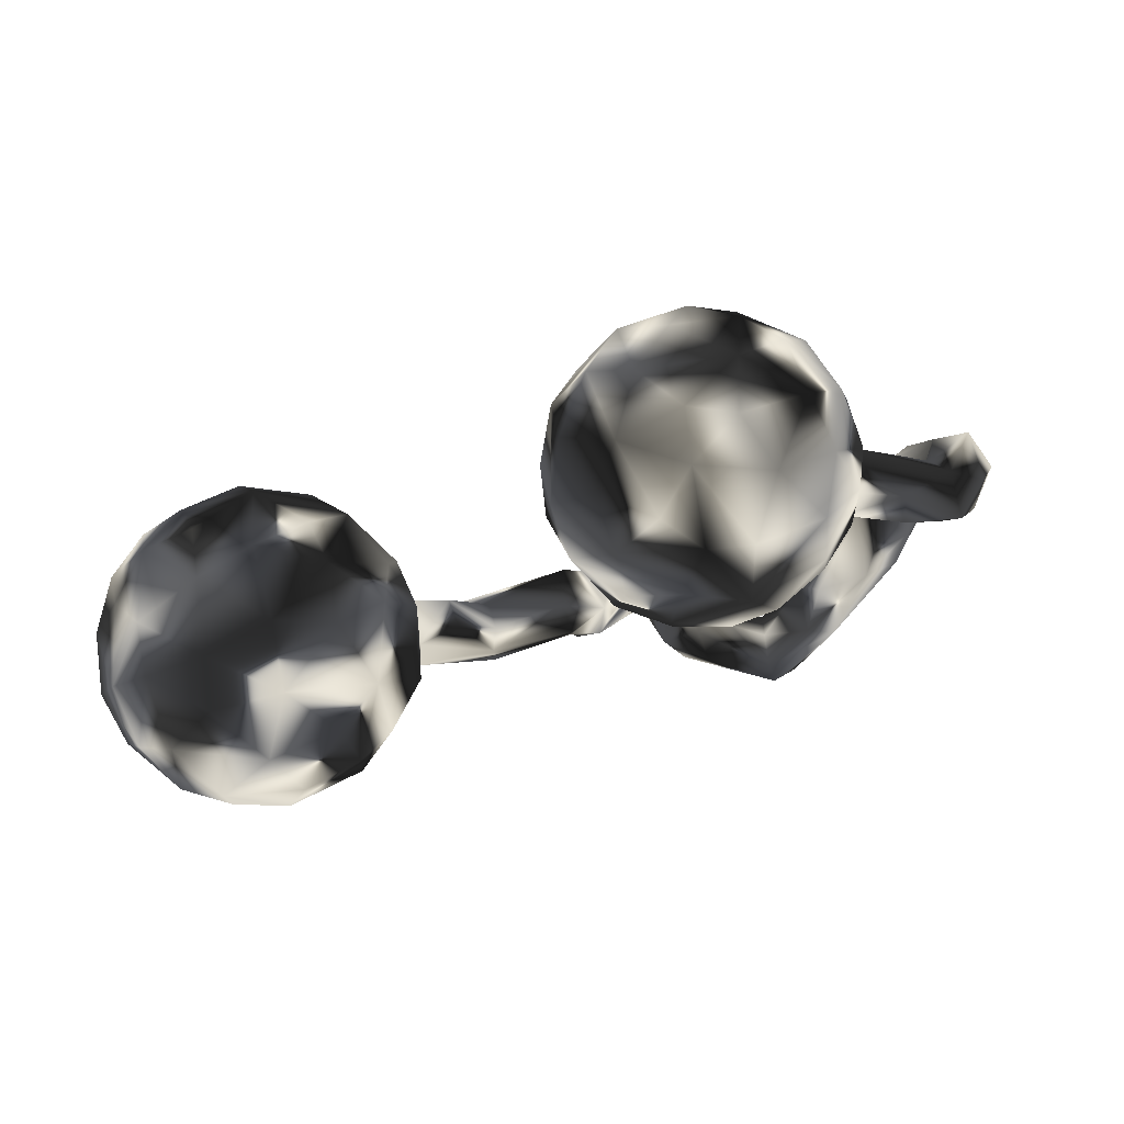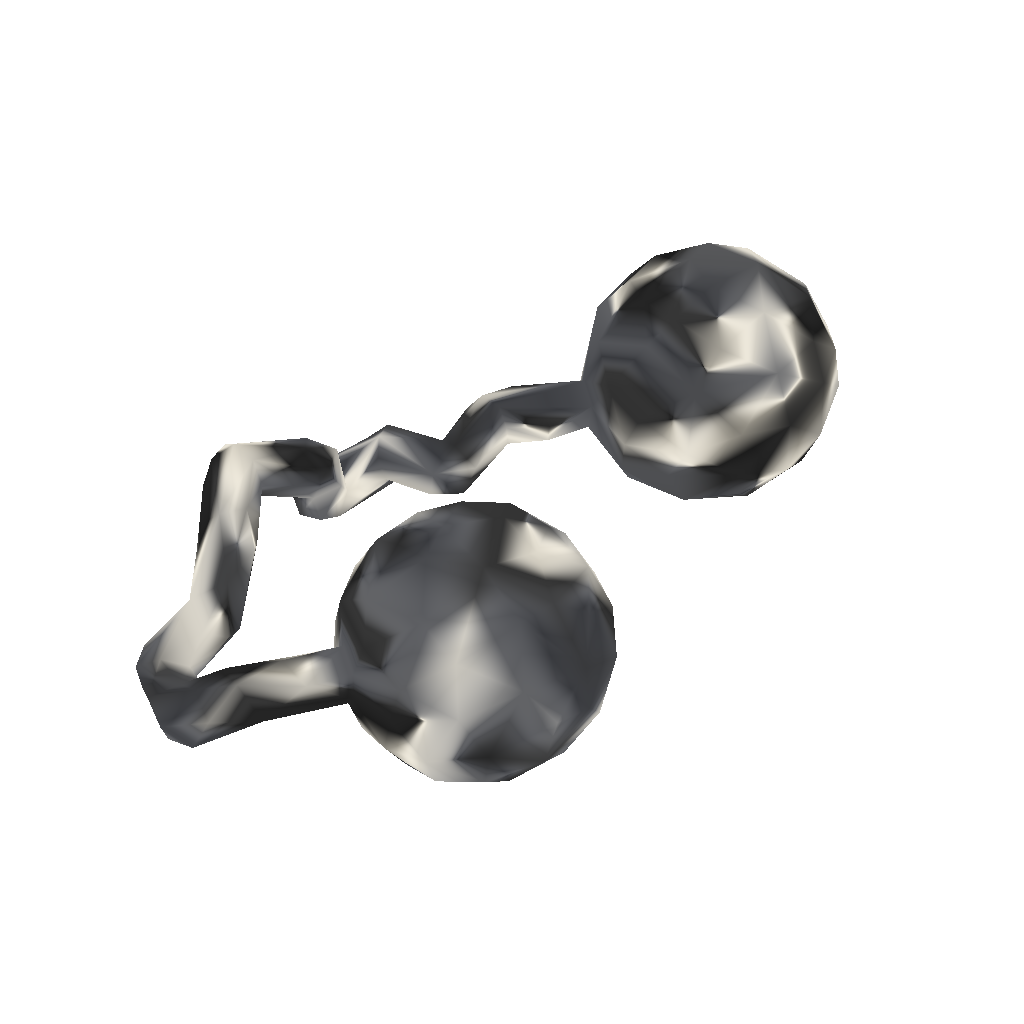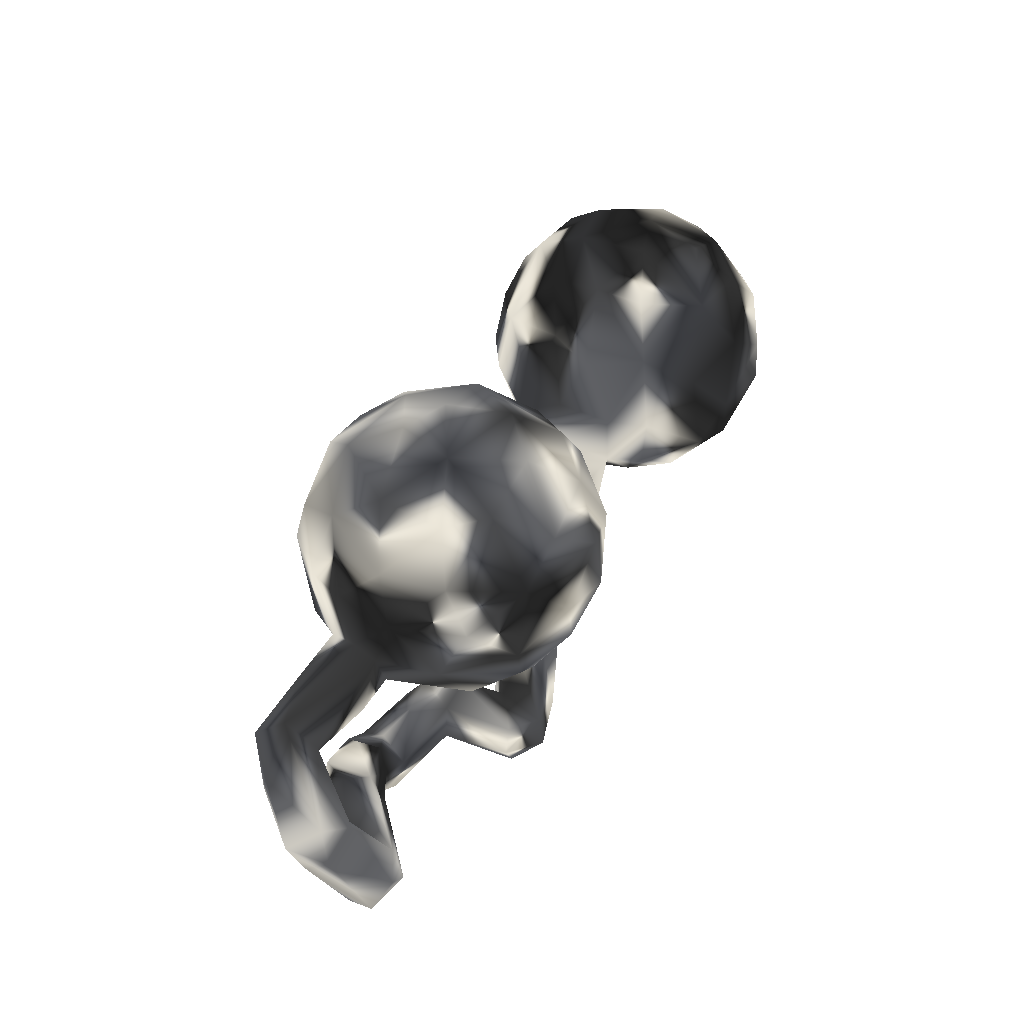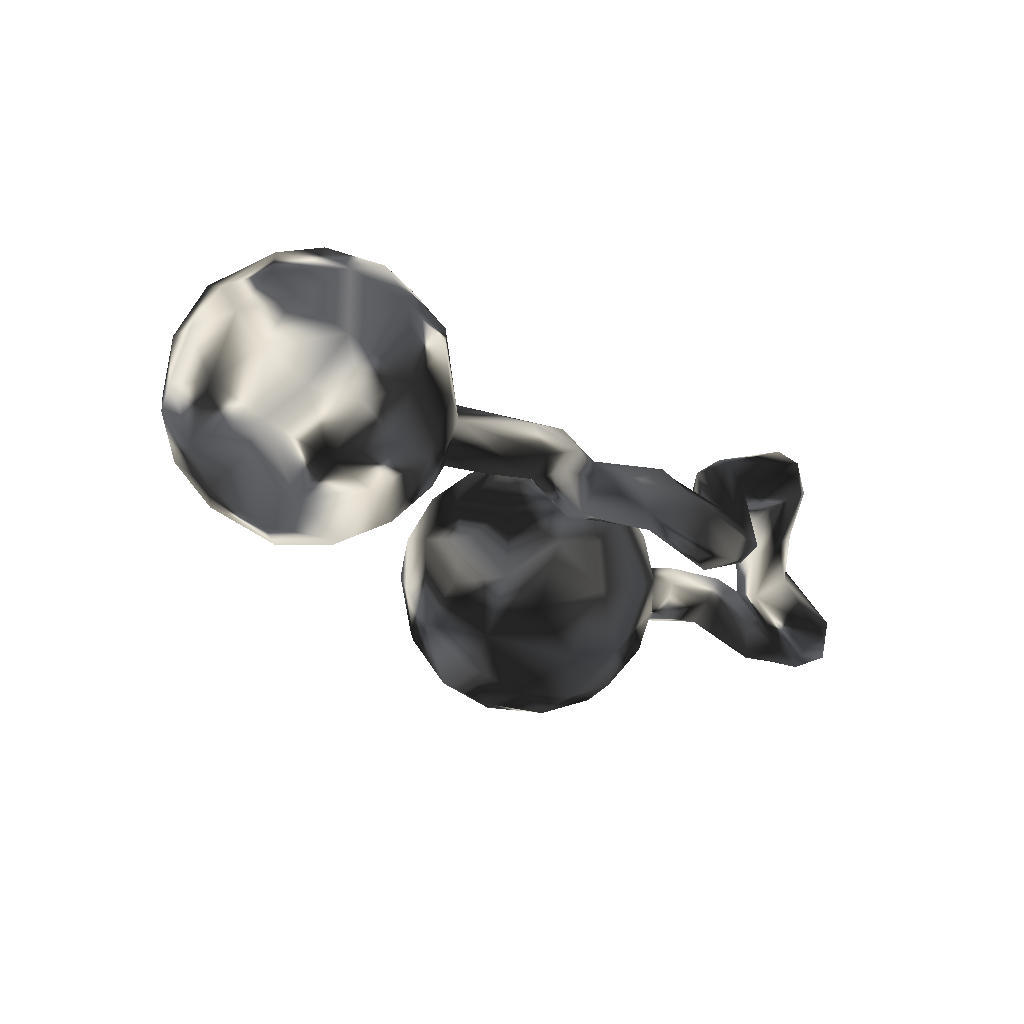
<metadata>
{"format":"obj","ext":"obj","renderer":"f3d","projection":"perspective","resolution":1024,"background":"white","views":[{"elev":60.4,"azim":-17.6,"up":"+Y"},{"elev":55.8,"azim":139.0,"up":"+Z"},{"elev":47.3,"azim":116.9,"up":"+Y"},{"elev":-30.6,"azim":-48.3,"up":"+Z"}]}
</metadata>
<code>
v 0.869 -0.02193 -0.04313
v 0.9026 -0.07304 0.01684
v 0.8901 -0.08369 -0.0672
v 0.8114 -0.06422 -0.07175
v 0.8441 -0.2708 -0.07014
v 0.8083 -0.2018 -0.1491
v 0.8794 -0.1569 -0.004364
v 0.8508 -0.2518 -0.1246
v 0.8389 0.02055 0.08875
v 0.8038 -0.2241 -0.0214
v 0.7653 -0.2465 -0.1467
v 0.8195 -0.04609 0.1117
v 0.762 0.02568 0.1595
v 0.7974 -0.3055 -0.07264
v 0.8181 -0.1186 0.03318
v 0.7789 -0.09367 -0.01008
v 0.7582 -0.2995 -0.101
v 0.751 -0.1937 -0.118
v 0.7658 -0.1728 -0.02685
v 0.7191 -0.02221 0.05482
v 0.746 -0.04033 0.1205
v 0.7554 0.09082 0.09248
v 0.7473 0.04224 0.03145
v 0.6505 0.09833 0.1204
v 0.698 -0.2433 0.08023
v 0.7199 -0.1735 0.05978
v 0.6734 -0.2764 0.001543
v 0.6787 -0.1453 0.03014
v 0.6375 -0.2166 -0.03466
v 0.6085 0.000882 0.0668
v 0.6134 -0.3383 0.07002
v 0.6567 0.02856 0.1388
v 0.5766 0.1475 0.04447
v 0.5774 -0.3519 0.1263
v 0.6334 0.04142 3.1e-05
v 0.6196 -0.2114 0.1062
v 0.5463 -0.3317 0.1516
v 0.528 -0.2457 0.09168
v 0.5621 0.2502 0.0814
v 0.5774 0.1256 0.000279
v 0.5762 0.2399 -0.03298
v 0.5492 -0.282 0.01501
v 0.5333 0.06548 0.1056
v 0.5583 0.1292 0.101
v 0.6374 -0.1671 -0.005645
v 0.5291 0.237 -0.1687
v 0.5589 -0.3421 0.02738
v 0.5426 0.3327 0.000767
v 0.5508 0.04026 -0.002969
v 0.5572 0.1323 -0.1237
v 0.5196 0.3298 -0.1227
v 0.4768 0.3607 0.1345
v 0.5236 0.1257 0.1623
v 0.4665 -0.0321 0.08927
v 0.4565 0.4131 -0.08235
v 0.5279 0.2433 0.1556
v 0.4743 -0.4597 0.1493
v 0.5137 -0.4478 0.09854
v 0.4323 0.2983 -0.2415
v 0.5004 -0.2793 0.05563
v 0.4371 -0.4008 0.04221
v 0.4464 0.07658 -0.236
v 0.4515 -0.052 -0.08725
v 0.4224 -0.4482 0.1664
v 0.4182 -0.3635 0.09975
v 0.4307 0.2001 0.2525
v 0.4807 -0.04143 0.006198
v 0.4909 -0.313 0.1405
v 0.4542 0.4243 0.04354
v 0.3955 0.4177 -0.1524
v 0.4305 0.3023 0.2259
v 0.4854 0.0148 -0.1515
v 0.4679 0.1556 -0.2422
v 0.4184 -0.4967 0.1131
v 0.4554 -0.4718 0.05584
v 0.3621 0.2052 -0.2961
v 0.4605 0.0608 0.2032
v 0.3504 0.4131 0.1709
v 0.3475 -0.02649 -0.2162
v 0.3378 0.1008 0.2751
v 0.3421 0.107 -0.2911
v 0.3337 0.3495 -0.2485
v 0.2815 -0.3195 0.07343
v 0.3438 0.01639 0.2342
v 0.3844 -0.09048 0.06644
v 0.4105 -0.3964 0.1537
v 0.2967 -0.4319 0.01013
v 0.3186 -0.325 0.000504
v 0.3398 -0.0634 0.1557
v 0.3211 -0.3952 -0.1398
v 0.3464 -0.1044 -0.07865
v 0.3527 -0.3334 0.07214
v 0.3331 -0.4044 -0.003814
v 0.2923 -0.3749 0.1133
v 0.2623 0.4421 -0.156
v 0.2949 -0.3489 -0.1348
v 0.3478 0.4739 -0.03848
v 0.2731 0.2012 0.2937
v 0.2583 -0.1108 0.0513
v 0.2888 -0.4597 -0.1371
v 0.2584 -0.4214 0.07164
v 0.2361 0.0221 -0.2583
v 0.2277 -0.4522 -0.09182
v 0.3109 0.4678 0.07318
v 0.2405 -0.04907 0.1767
v 0.2477 0.272 -0.2915
v 0.2339 -0.4626 -0.14
v 0.2412 -0.3535 -0.1761
v 0.2579 0.05811 0.2623
v 0.2862 0.3265 0.253
v 0.2395 0.1582 -0.3033
v 0.2514 -0.3146 -0.003145
v 0.217 -0.3666 0.04888
v 0.2346 -0.4375 -0.1848
v 0.1989 -0.1038 -0.03043
v 0.2325 -0.08548 -0.1341
v 0.2245 0.4699 0.03174
v 0.2044 -0.3926 -0.05285
v 0.1923 0.3585 -0.2325
v 0.1264 0.2203 -0.2598
v 0.2059 0.4356 0.128
v 0.135 -0.07009 0.05634
v 0.1044 -0.3145 -0.1216
v 0.1994 0.3279 0.2368
v 0.1657 0.002693 0.2021
v 0.1113 -0.06208 -0.05298
v 0.1544 0.2251 0.2559
v 0.2197 -0.3418 -0.08303
v 0.1686 -0.378 -0.1754
v 0.06945 0.1672 0.2001
v 0.1716 0.4497 -0.07817
v 0.1219 0.00329 -0.1871
v 0.06889 0.04591 0.1512
v 0.1429 0.112 0.2467
v 0.1355 -0.3106 -0.08044
v 0.09275 -0.1993 -0.0619
v 0.08701 0.1271 -0.2285
v 0.09273 -0.1864 0.03073
v 0.1321 -0.3356 -0.02879
v 0.1355 0.3638 0.1737
v 0.1064 0.3741 -0.15
v 0.1003 -0.3697 -0.009804
v 0.09612 -0.4321 -0.08636
v 0.05651 -0.3938 -0.0277
v 0.04171 -0.364 -0.1241
v 0.1009 0.4181 0.03096
v 0.04682 0.3433 0.08034
v 0.02847 0.3246 -0.0625
v 0.05078 0.03892 -0.1257
v 0.01811 -0.204 -0.0747
v 0.02229 -0.2368 0.04124
v 0.04541 0.2741 -0.1648
v 0.008379 -0.1397 0.02552
v 0.06031 0.2789 0.1702
v 0.003059 0.1481 0.08706
v 0.03796 0.01525 0.029
v 0.01979 -0.3631 -0.05677
v -0.007265 0.1194 -0.02843
v -0.01125 0.229 0.01194
v 0.009043 0.1572 -0.1175
v 0.01809 -0.1993 0.05633
v 0.03716 -0.15 -0.0563
v -0.005789 -0.2703 -0.03187
v -0.1373 -0.2286 0.03418
v -0.1744 -0.2328 -0.09163
v -0.1241 -0.189 0.007225
v -0.1335 -0.2842 0.02644
v -0.1223 -0.1828 -0.04436
v -0.108 -0.3086 -0.02257
v -0.1334 -0.2924 -0.07723
v -0.1877 -0.2859 -0.06181
v -0.2004 -0.1344 -0.05086
v -0.1987 -0.1273 0.0115
v -0.2114 -0.2703 0.008367
v -0.2846 -0.0833 0.05289
v -0.319 -0.1498 0.0552
v -0.3337 -0.1767 -0.003175
v -0.2787 0.03272 0.03368
v -0.3131 0.1375 -0.009385
v -0.2875 0.02362 -0.07526
v -0.305 -0.05247 0.1383
v -0.3037 0.0504 0.1237
v -0.3071 -0.1132 -0.0721
v -0.3218 0.01136 -0.1541
v -0.3437 -0.1169 -0.1391
v -0.3586 0.1564 -0.123
v -0.3412 0.1647 0.07673
v -0.4208 -0.08485 -0.2416
v -0.4352 0.2424 -0.07631
v -0.3936 0.1202 0.2098
v -0.3856 -0.02657 0.2367
v -0.3605 -0.1496 0.1596
v -0.452 -0.2143 -0.1677
v -0.4407 -0.2388 0.1369
v -0.3915 -0.2113 -0.08784
v -0.4528 -0.2703 -0.04493
v -0.4086 0.09699 -0.2202
v -0.4751 -0.000607 -0.2759
v -0.4559 -0.01724 0.2814
v -0.5138 0.2175 -0.1861
v -0.4361 0.2289 0.1299
v -0.5458 -0.1537 -0.2532
v -0.4551 -0.1122 0.2586
v -0.4236 0.2534 0.01999
v -0.5335 0.1271 -0.2611
v -0.4916 -0.2899 0.04168
v -0.5797 -0.2893 -0.0907
v -0.5583 0.2042 0.22
v -0.4805 0.1011 0.2683
v -0.497 -0.1964 0.2208
v -0.6229 0.05795 -0.2844
v -0.6017 -0.2965 0.08072
v -0.5918 -0.2157 0.2191
v -0.5453 0.273 0.1132
v -0.5552 -0.2338 -0.1853
v -0.5659 -0.01949 0.3054
v -0.6474 0.1946 -0.1999
v -0.5415 0.2897 -0.03233
v -0.6126 0.09866 0.286
v -0.6537 -0.159 -0.2405
v -0.6456 -0.05751 -0.2818
v -0.6361 0.2595 -0.1147
v -0.6007 -0.1182 0.284
v -0.7091 -0.01522 0.2757
v -0.6595 -0.243 -0.1522
v -0.6501 0.2845 -0.000327
v -0.7084 -0.2448 0.1282
v -0.7239 -0.2653 -0.04104
v -0.673 0.2482 0.1331
v -0.69 0.1868 0.207
v -0.7538 -0.1945 -0.1396
v -0.7801 -0.1102 -0.1906
v -0.7019 -0.1588 0.2292
v -0.7273 0.1009 -0.2281
v -0.7825 -0.1068 0.1966
v -0.7312 0.2141 -0.1257
v -0.7989 -0.199 0.03498
v -0.7557 -0.01988 -0.2301
v -0.7723 0.09298 0.2116
v -0.8018 0.1778 -0.05685
v -0.7698 0.2243 0.01988
v -0.8289 0.03543 0.1614
v -0.7814 0.1853 0.1067
v -0.8277 -0.1447 -0.07076
v -0.8173 -0.1446 0.1104
v -0.8036 0.07112 -0.1745
v -0.8509 -0.03277 -0.1065
v -0.8443 0.1082 0.06718
v -0.8591 -0.1005 0.01614
v -0.8531 -0.0409 0.1088
v -0.8517 0.09349 -0.05539
v -0.8742 0.01396 0.02617
f 156 133 155
f 201 204 214
f 21 32 30
f 9 22 13
f 75 74 87
f 36 38 68
f 105 125 122
f 156 122 133
f 214 229 208
f 26 28 36
f 85 54 89
f 133 130 155
f 130 154 155
f 32 43 30
f 54 53 77
f 54 43 53
f 12 13 21
f 12 9 13
f 21 13 32
f 32 13 24
f 43 32 24
f 154 140 147
f 13 22 24
f 56 66 53
f 56 71 66
f 124 140 154
f 71 56 52
f 110 78 121
f 124 121 140
f 110 121 124
f 71 52 78
f 212 227 228
f 228 227 237
f 237 227 245
f 237 245 249
f 245 250 249
f 74 64 101
f 176 194 177
f 176 192 194
f 252 250 242
f 242 248 252
f 58 74 75
f 58 57 74
f 64 94 101
f 101 94 113
f 242 243 248
f 239 243 242
f 58 34 57
f 34 37 57
f 37 64 57
f 31 34 58
f 86 92 83
f 86 65 92
f 86 68 65
f 86 83 94
f 86 37 68
f 60 65 68
f 38 60 68
f 181 182 190
f 191 181 190
f 230 229 243
f 230 243 239
f 25 37 34
f 37 36 68
f 37 25 36
f 182 187 190
f 125 133 122
f 190 187 201
f 190 201 208
f 201 214 208
f 89 84 105
f 84 109 105
f 125 134 133
f 77 89 54
f 89 77 84
f 133 134 130
f 84 77 80
f 130 127 154
f 77 53 66
f 127 98 124
f 127 124 154
f 110 124 98
f 98 71 110
f 66 71 98
f 71 78 110
f 206 194 212
f 194 213 212
f 212 213 227
f 213 233 227
f 227 233 235
f 227 235 245
f 194 210 213
f 245 235 250
f 235 242 250
f 194 192 210
f 210 192 203
f 235 239 242
f 74 57 64
f 64 86 94
f 192 191 203
f 235 224 239
f 64 37 86
f 192 181 191
f 191 190 199
f 199 190 209
f 219 230 239
f 209 190 208
f 209 208 219
f 219 208 230
f 230 208 229
f 105 109 125
f 84 80 109
f 109 134 125
f 80 98 109
f 109 98 134
f 134 127 130
f 134 98 127
f 77 66 80
f 80 66 98
f 213 223 233
f 233 224 235
f 210 223 213
f 203 223 210
f 223 224 233
f 203 199 223
f 199 216 223
f 223 216 224
f 203 191 199
f 216 219 224
f 224 219 239
f 216 209 219
f 216 199 209
f 8 3 7
f 4 6 18
f 4 3 6
f 3 8 6
f 149 158 160
f 18 6 11
f 18 11 29
f 8 5 14
f 8 17 11
f 218 200 222
f 218 189 200
f 189 186 200
f 149 132 126
f 116 126 132
f 11 17 29
f 17 8 14
f 222 236 226
f 180 184 186
f 180 183 184
f 240 236 246
f 240 246 251
f 188 184 185
f 183 185 184
f 185 193 188
f 108 129 123
f 108 114 129
f 96 90 108
f 90 114 108
f 90 100 114
f 238 232 246
f 246 232 247
f 129 114 145
f 188 193 202
f 193 215 202
f 220 231 232
f 220 225 231
f 215 225 220
f 131 97 95
f 51 55 48
f 51 41 46
f 41 50 46
f 141 152 148
f 152 137 160
f 72 63 79
f 137 149 160
f 137 132 149
f 79 63 91
f 6 8 11
f 102 116 132
f 102 79 116
f 79 91 116
f 200 217 222
f 222 217 236
f 200 186 197
f 186 184 197
f 236 217 234
f 200 205 217
f 184 188 197
f 236 234 246
f 217 211 234
f 197 188 198
f 246 234 238
f 234 211 238
f 211 221 238
f 221 202 220
f 221 232 238
f 221 220 232
f 202 215 220
f 97 55 70
f 97 70 95
f 55 51 70
f 51 59 70
f 131 119 141
f 95 119 131
f 51 46 59
f 59 46 73
f 50 73 46
f 141 119 152
f 73 50 62
f 50 72 62
f 120 137 152
f 62 79 81
f 62 72 79
f 102 137 111
f 102 132 137
f 200 197 205
f 205 211 217
f 198 205 197
f 205 198 211
f 211 198 221
f 198 188 202
f 198 202 221
f 70 82 95
f 95 82 119
f 70 59 82
f 119 82 106
f 82 59 106
f 59 76 106
f 59 73 76
f 119 106 120
f 119 120 152
f 106 76 111
f 76 73 81
f 106 111 120
f 76 81 111
f 73 62 81
f 120 111 137
f 81 102 111
f 81 79 102
f 171 177 165
f 157 151 163
f 150 163 170
f 145 157 163
f 144 151 157
f 113 128 118
f 142 128 139
f 118 128 142
f 103 118 142
f 103 113 118
f 93 87 100
f 100 87 103
f 247 249 252
f 195 177 196
f 171 174 177
f 169 171 170
f 169 174 171
f 143 142 144
f 157 143 144
f 103 142 143
f 244 249 247
f 231 228 244
f 207 228 225
f 196 206 207
f 104 117 121
f 78 69 104
f 52 48 69
f 39 48 52
f 121 117 146
f 39 41 48
f 33 41 39
f 40 41 33
f 35 49 40
f 40 49 50
f 33 22 40
f 22 23 40
f 23 35 40
f 1 4 23
f 2 1 9
f 147 148 159
f 35 30 49
f 23 20 35
f 4 20 23
f 4 16 20
f 1 2 3
f 3 2 7
f 49 67 63
f 19 15 16
f 16 4 18
f 10 15 19
f 7 15 10
f 160 158 159
f 19 18 28
f 28 18 45
f 16 18 19
f 26 19 28
f 10 5 7
f 204 189 218
f 63 67 91
f 5 25 14
f 218 222 226
f 204 186 189
f 179 186 204
f 149 126 156
f 115 122 126
f 116 115 126
f 17 14 27
f 17 27 29
f 226 236 241
f 241 236 240
f 172 165 183
f 168 165 172
f 162 165 168
f 162 150 165
f 162 136 150
f 136 123 150
f 112 96 128
f 128 96 108
f 128 108 135
f 251 246 247
f 185 183 195
f 165 170 171
f 150 170 165
f 150 145 163
f 136 135 123
f 123 145 150
f 123 129 145
f 90 93 100
f 251 247 252
f 185 195 193
f 145 143 157
f 145 114 143
f 107 103 143
f 114 107 143
f 100 107 114
f 107 100 103
f 232 244 247
f 195 196 193
f 193 196 207
f 232 231 244
f 225 228 231
f 215 207 225
f 215 193 207
f 117 97 131
f 117 104 97
f 69 97 104
f 69 55 97
f 69 48 55
f 146 117 131
f 48 41 51
f 146 141 148
f 148 147 146
f 41 40 50
f 163 169 170
f 50 49 72
f 148 152 159
f 152 160 159
f 72 49 63
f 1 3 4
f 18 29 45
f 8 7 5
f 158 149 156
f 179 180 186
f 135 108 123
f 146 131 141
f 89 105 99
f 99 105 122
f 99 85 89
f 91 115 116
f 115 99 122
f 10 19 26
f 15 21 16
f 35 20 30
f 169 167 174
f 183 177 195
f 163 151 169
f 165 177 183
f 88 93 90
f 88 90 96
f 61 93 88
f 112 128 113
f 88 96 112
f 128 135 139
f 139 135 138
f 138 135 136
f 139 138 142
f 168 172 166
f 166 172 173
f 248 240 251
f 138 136 162
f 138 162 153
f 164 153 166
f 153 168 166
f 153 162 168
f 175 173 172
f 172 183 175
f 175 183 180
f 178 175 180
f 175 178 181
f 248 241 240
f 179 178 180
f 14 25 27
f 27 31 47
f 27 47 29
f 29 47 42
f 45 29 42
f 45 42 60
f 38 45 60
f 91 99 115
f 126 122 156
f 187 178 179
f 229 226 241
f 25 5 10
f 27 25 31
f 36 45 38
f 36 28 45
f 91 67 85
f 85 99 91
f 156 155 158
f 179 204 187
f 201 187 204
f 204 218 214
f 214 218 226
f 10 26 25
f 67 54 85
f 155 159 158
f 67 49 54
f 155 154 159
f 7 2 12
f 15 12 21
f 7 12 15
f 16 21 20
f 20 21 30
f 30 43 49
f 43 54 49
f 154 147 159
f 2 9 12
f 9 1 22
f 43 24 44
f 33 44 24
f 43 44 53
f 22 1 23
f 24 22 33
f 33 39 44
f 44 56 53
f 44 39 56
f 140 146 147
f 56 39 52
f 121 146 140
f 52 69 78
f 78 104 121
f 207 206 212
f 207 212 228
f 228 237 244
f 244 237 249
f 177 194 206
f 196 177 206
f 249 250 252
f 87 74 101
f 103 87 101
f 103 101 113
f 144 142 151
f 169 151 167
f 167 176 174
f 176 167 164
f 174 176 177
f 248 251 252
f 75 87 93
f 61 75 93
f 94 83 113
f 83 112 113
f 142 138 151
f 151 138 161
f 161 164 167
f 151 161 167
f 161 153 164
f 166 173 164
f 164 173 175
f 164 175 176
f 176 181 192
f 176 175 181
f 31 75 47
f 31 58 75
f 47 75 61
f 42 47 61
f 65 60 61
f 92 61 88
f 65 61 92
f 83 92 88
f 83 88 112
f 161 138 153
f 243 241 248
f 60 42 61
f 181 178 182
f 243 229 241
f 31 25 34
f 182 178 187
f 229 214 226
f 25 26 36

</code>
